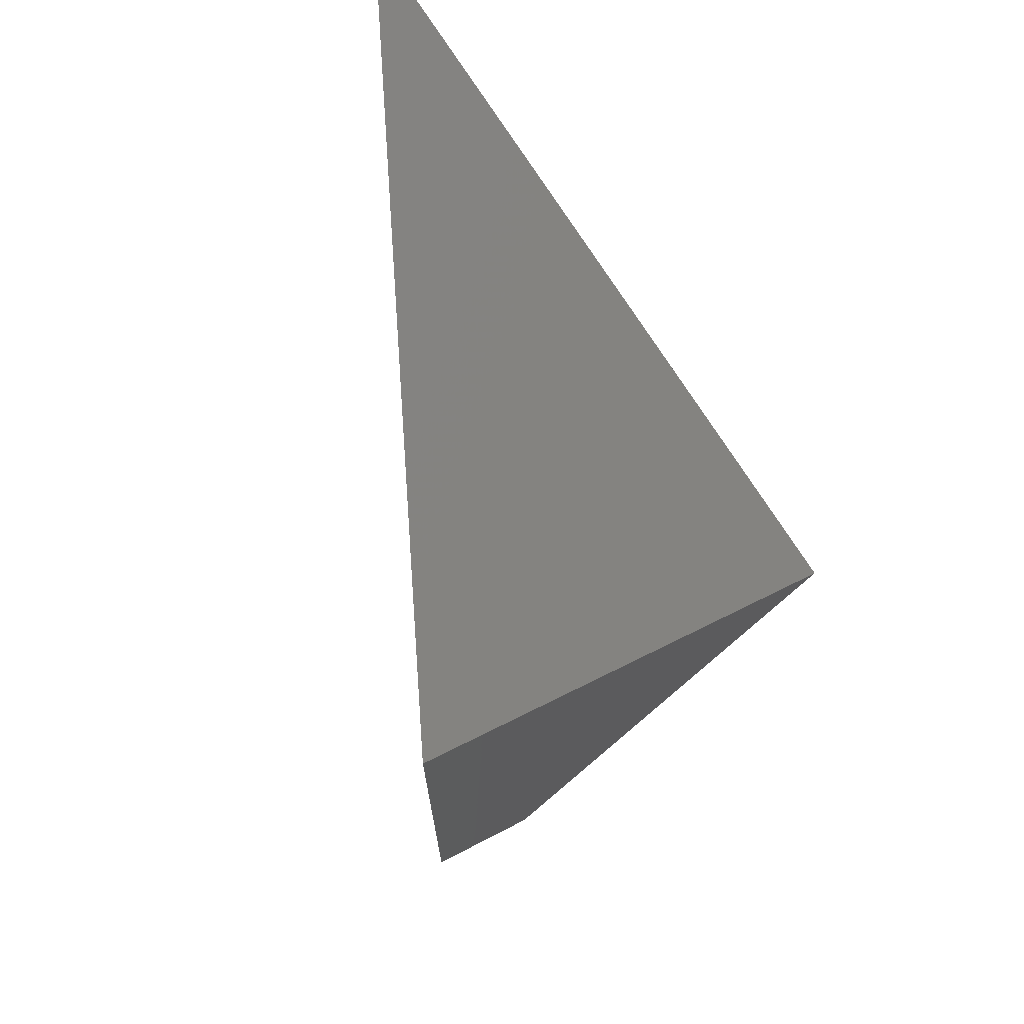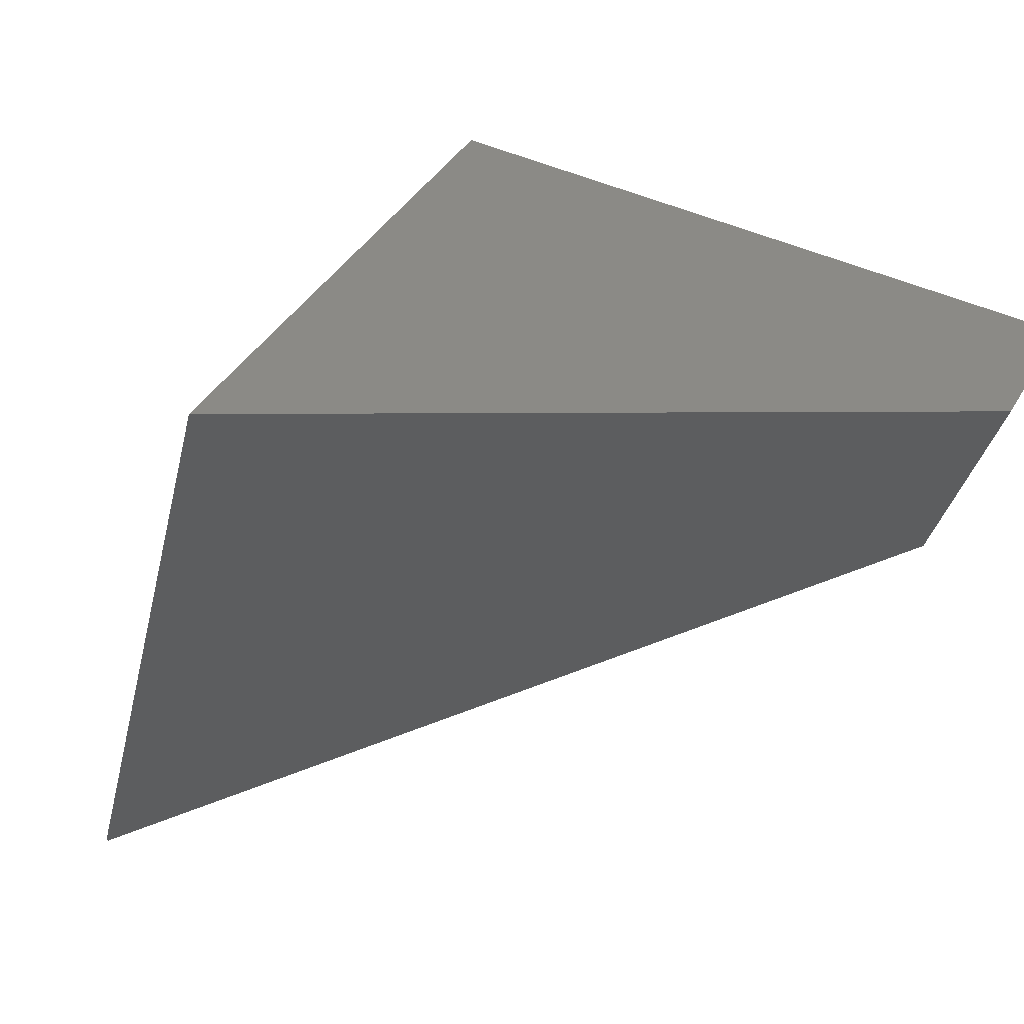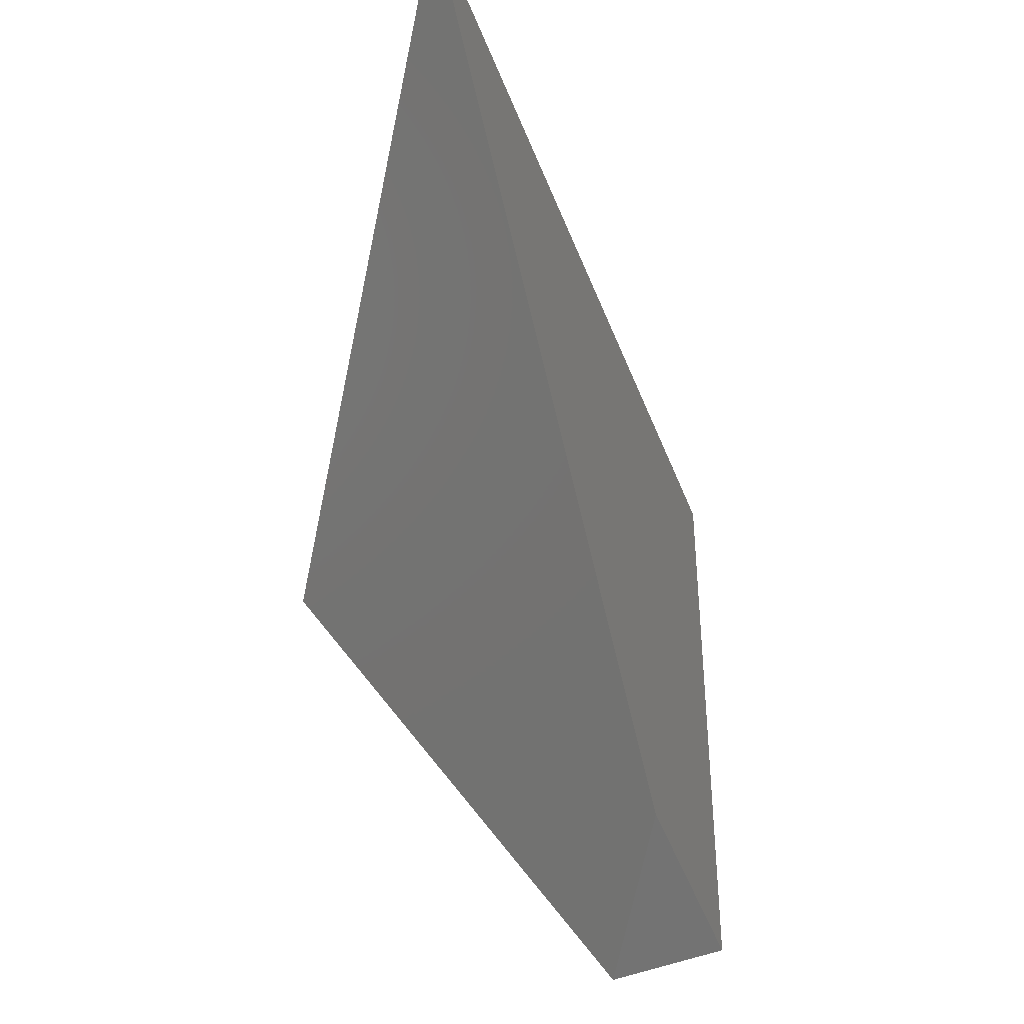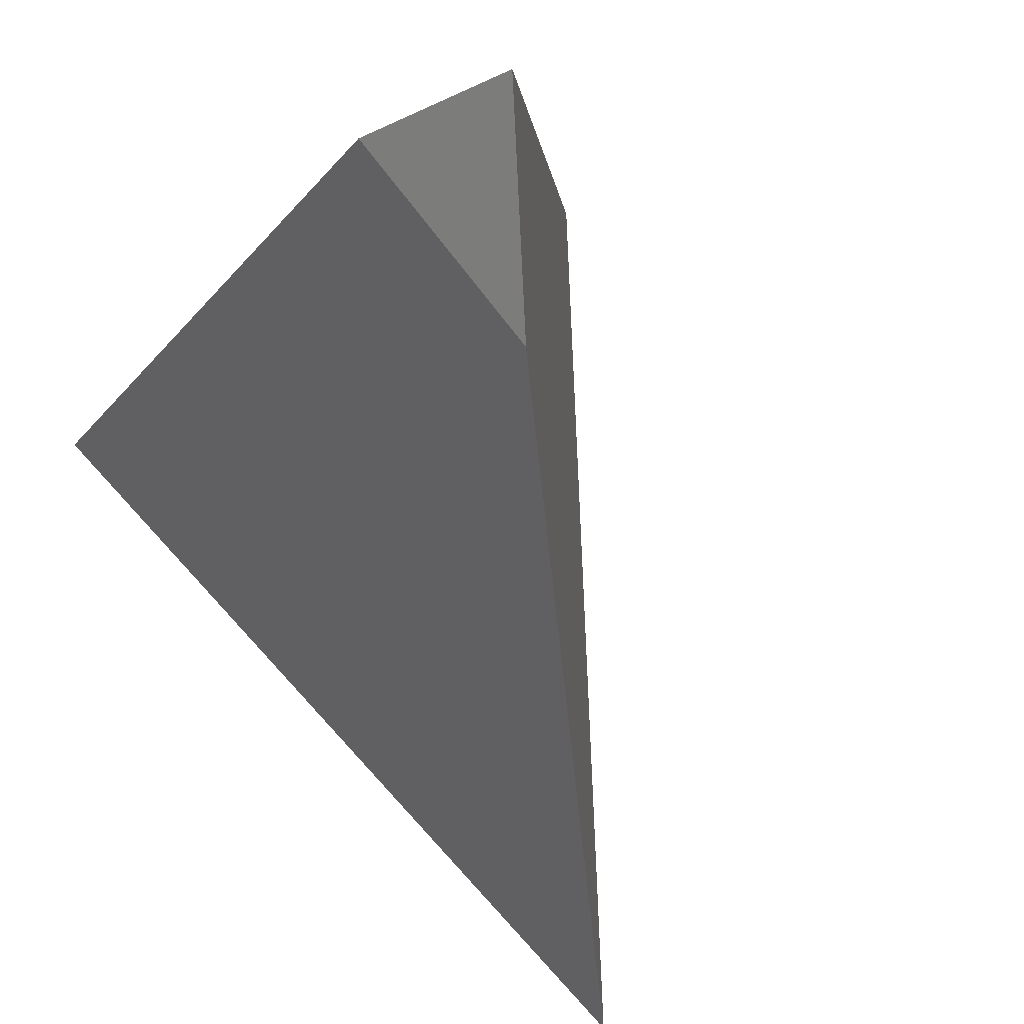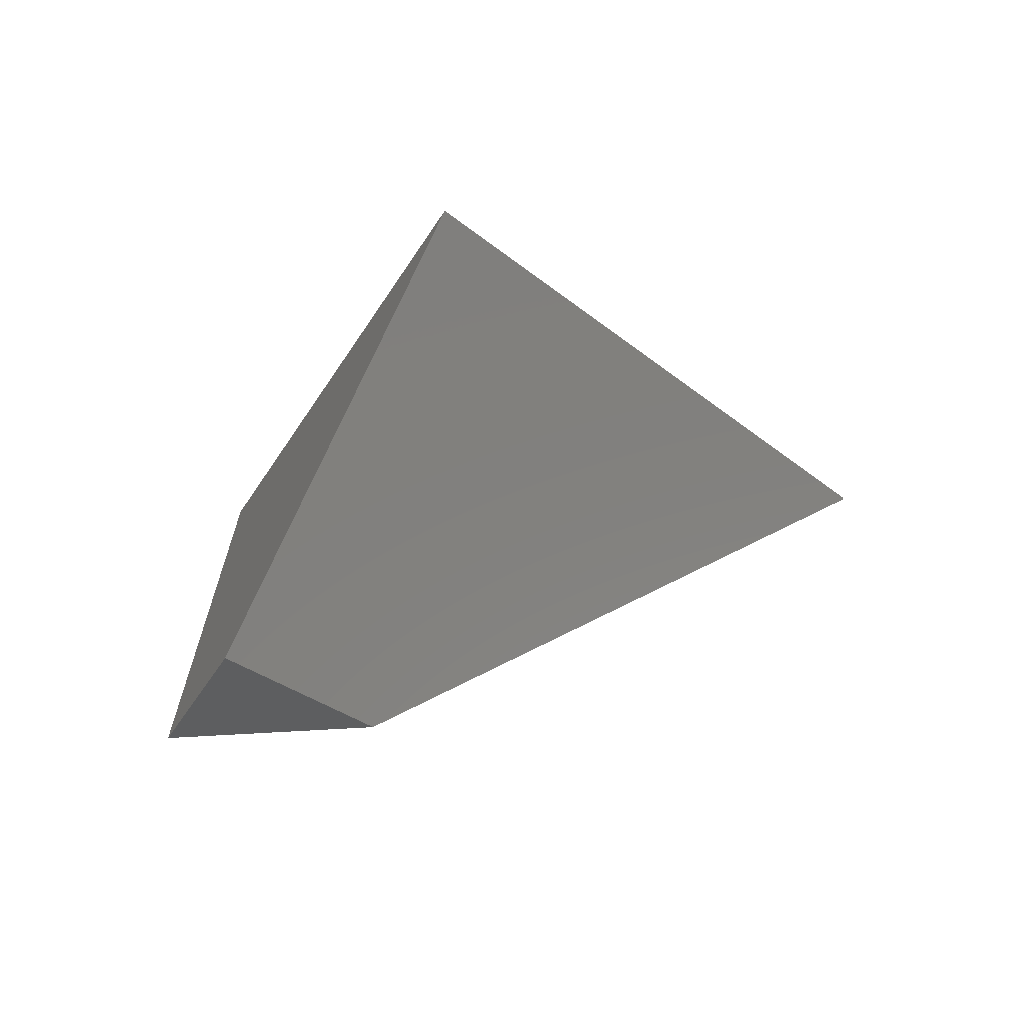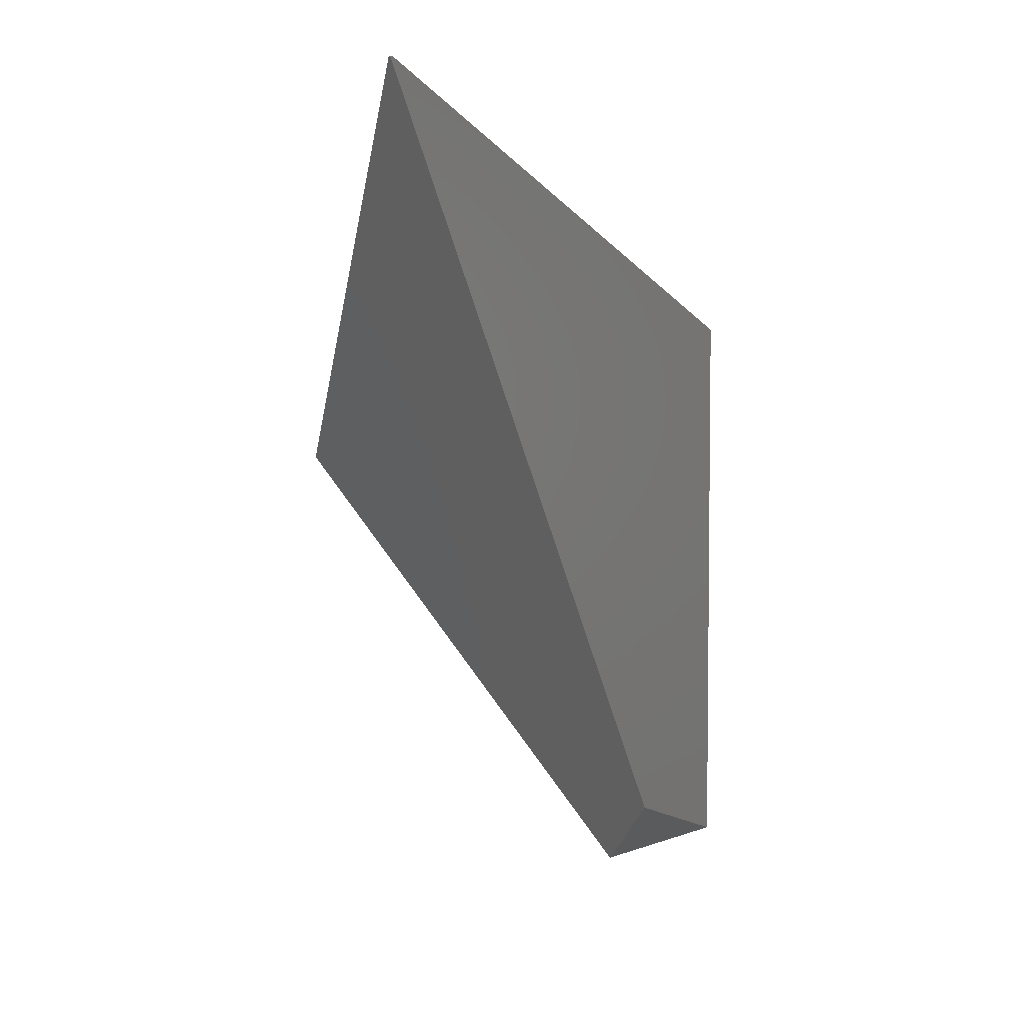
<metadata>
{"format":"stl","ext":"stl","renderer":"f3d","projection":"perspective","resolution":1024,"background":"white","views":[{"elev":72.1,"azim":118.2,"up":"+Z"},{"elev":0.5,"azim":97.7,"up":"+Y"},{"elev":-39.6,"azim":-34.4,"up":"+Z"},{"elev":-21.9,"azim":153.2,"up":"+Y"},{"elev":-69.3,"azim":-153.9,"up":"+Z"},{"elev":4.8,"azim":-31.3,"up":"+Z"}]}
</metadata>
<code>
# stl→obj: 71 verts, 225 faces
v 0.3707 0.7709 -0.2678
v 0.3687 0.7657 -0.2646
v 0.3675 0.7625 -0.2626
v 0.3656 0.7574 -0.2595
v 0.3223 0.643 -0.1895
v 0.3189 0.6341 -0.1841
v 0.2903 0.5585 -0.1378
v 0.2444 0.4371 -0.06346
v 0.2383 0.4209 -0.05353
v 0.2277 0.3931 -0.03651
v 0.5393 0.6667 -0.5406
v 0.5752 0.6445 -0.5987
v 0.5584 0.6003 -0.5716
v 0.5589 0.6015 -0.5723
v 0.5597 0.6036 -0.5736
v 0.5748 0.6436 -0.5981
v 0.5614 0.6081 -0.5763
v 0.5443 0.5628 -0.5486
v 0.5436 0.5611 -0.5476
v 0.5432 0.56 -0.5469
v 0.5429 0.5593 -0.5465
v 0.5352 0.539 -0.5341
v 0.2052 0.3334 6.939e-18
v 0.2052 0.3334 2.098e-17
v 0.2052 0.3334 0
v 0.643 0.6026 -0.1648
v 0.6366 0.5986 -0.1623
v 0.6336 0.5968 -0.1612
v 0.6298 0.5944 -0.1598
v 0.628 0.5933 -0.1591
v 0.6222 0.5897 -0.1569
v 0.6192 0.5879 -0.1558
v 0.4561 0.4871 -0.09405
v 0.5443 0.5416 -0.1274
v 0.4457 0.4806 -0.09011
v 0.4525 0.4848 -0.09268
v 0.3673 0.4322 -0.06045
v 0.4119 0.4597 -0.07731
v 0.2858 0.3818 -0.02964
v 0.2697 0.3719 -0.02353
v 0.2407 0.3539 -0.01255
v 0.2511 0.3603 -0.01648
v 0.2587 0.365 -0.01936
v 0.2619 0.367 -0.02056
v 0.643 0.6026 -0.5705
v 0.643 0.6026 -0.4214
v 0.643 0.6026 -0.573
v 0.6393 0.6003 -0.5716
v 0.6395 0.6004 -0.5716
v 0.6397 0.6006 -0.5717
v 0.6403 0.6009 -0.5719
v 0.6285 0.5936 -0.5675
v 0.6274 0.5929 -0.5671
v 0.6266 0.5924 -0.5668
v 0.6261 0.5921 -0.5666
v 0.5795 0.5633 -0.549
v 0.4823 0.5032 -0.4484
v 0.4843 0.5045 -0.4517
v 0.4789 0.5012 -0.4429
v 0.5337 0.5351 -0.5316
v 0.5153 0.5237 -0.5018
v 0.5138 0.5227 -0.4993
v 0.4114 0.4595 -0.3338
v 0.2075 0.3334 8.083e-18
v 0.2075 0.3334 2.136e-17
v 0.2075 0.3334 1.526e-18
v 0.2056 0.3323 -0.0007123
v 0.3357 0.4127 -0.2112
v 0.3528 0.4232 -0.2389
v 0.3529 0.4233 -0.2391
v 0.353 0.4233 -0.2392
f 1 1 1
f 2 1 1
f 3 2 1
f 4 3 1
f 4 4 1
f 5 4 1
f 5 6 1
f 6 7 1
f 8 7 1
f 9 10 1
f 9 8 1
f 1 11 1
f 11 12 1
f 12 12 1
f 13 14 1
f 14 15 1
f 16 17 1
f 12 16 1
f 15 17 1
f 15 15 1
f 18 13 1
f 18 19 1
f 20 19 1
f 20 20 1
f 20 21 1
f 22 21 1
f 22 22 1
f 23 24 24
f 23 10 1
f 1 25 23
f 25 10 1
f 1 25 23
f 23 25 24
f 25 24 24
f 1 25 25
f 1 25 25
f 25 25 24
f 26 1 1
f 1 26 26
f 26 1 1
f 1 26 26
f 26 26 26
f 26 27 1
f 26 27 26
f 27 1 2
f 2 28 27
f 27 28 26
f 28 29 2
f 28 29 26
f 29 2 3
f 3 30 29
f 29 30 26
f 30 31 3
f 30 31 26
f 31 3 4
f 4 32 31
f 31 32 26
f 32 32 4
f 32 32 26
f 32 4 4
f 4 32 32
f 32 4 4
f 4 32 32
f 32 32 26
f 32 32 4
f 32 32 26
f 32 4 4
f 4 32 32
f 32 4 4
f 4 32 32
f 32 32 26
f 33 34 5
f 33 34 26
f 32 4 5
f 5 34 32
f 32 34 26
f 35 36 6
f 35 36 26
f 36 6 5
f 5 33 36
f 36 33 26
f 37 38 7
f 37 38 26
f 38 7 6
f 6 35 38
f 38 35 26
f 37 39 7
f 37 39 26
f 39 7 8
f 8 40 39
f 39 40 26
f 41 42 10
f 41 42 26
f 42 10 9
f 9 43 42
f 42 43 26
f 40 44 8
f 40 44 26
f 44 8 9
f 9 43 44
f 44 43 26
f 45 46 11
f 45 46 26
f 46 11 1
f 1 26 46
f 46 26 26
f 45 11 12
f 12 45 47
f 47 45 26
f 47 47 12
f 47 47 26
f 47 12 12
f 12 47 47
f 47 12 12
f 12 47 47
f 47 47 26
f 47 47 12
f 47 47 26
f 47 12 12
f 12 47 47
f 47 12 12
f 12 47 47
f 47 47 26
f 48 13 14
f 14 48 49
f 49 48 26
f 49 14 15
f 15 49 50
f 50 49 26
f 47 16 17
f 17 47 51
f 51 47 26
f 47 12 16
f 16 47 47
f 47 47 26
f 50 15 17
f 17 50 51
f 51 50 26
f 50 15 15
f 15 50 50
f 50 50 26
f 52 18 13
f 13 52 48
f 48 52 26
f 52 18 19
f 19 52 53
f 53 52 26
f 54 20 19
f 19 54 53
f 53 54 26
f 54 20 20
f 20 54 54
f 54 20 20
f 20 54 54
f 54 54 26
f 54 20 21
f 21 54 55
f 55 54 26
f 56 22 21
f 21 56 55
f 55 56 26
f 57 58 1
f 57 58 26
f 57 59 1
f 57 59 26
f 56 22 22
f 22 56 56
f 56 22 22
f 22 56 56
f 56 56 26
f 60 56 22
f 60 56 26
f 60 22 1
f 1 61 60
f 60 61 26
f 61 62 1
f 61 62 26
f 62 58 1
f 62 58 26
f 59 63 1
f 59 63 26
f 64 23 10
f 10 64 41
f 41 64 26
f 65 24 23
f 23 64 65
f 64 24 23
f 23 64 65
f 65 64 26
f 65 24 10
f 10 65 41
f 41 65 26
f 65 24 23
f 23 64 65
f 64 24 23
f 23 64 65
f 65 64 26
f 66 67 25
f 66 67 26
f 67 24 25
f 25 67 67
f 67 24 25
f 25 67 67
f 67 67 26
f 65 67 24
f 65 67 26
f 67 24 25
f 25 67 67
f 67 24 25
f 25 67 67
f 67 67 26
f 67 25 1
f 1 68 67
f 67 68 26
f 67 25 1
f 1 68 67
f 67 68 26
f 68 69 1
f 68 69 26
f 70 69 1
f 70 69 26
f 63 71 1
f 63 71 26
f 70 71 1
f 70 71 26

</code>
